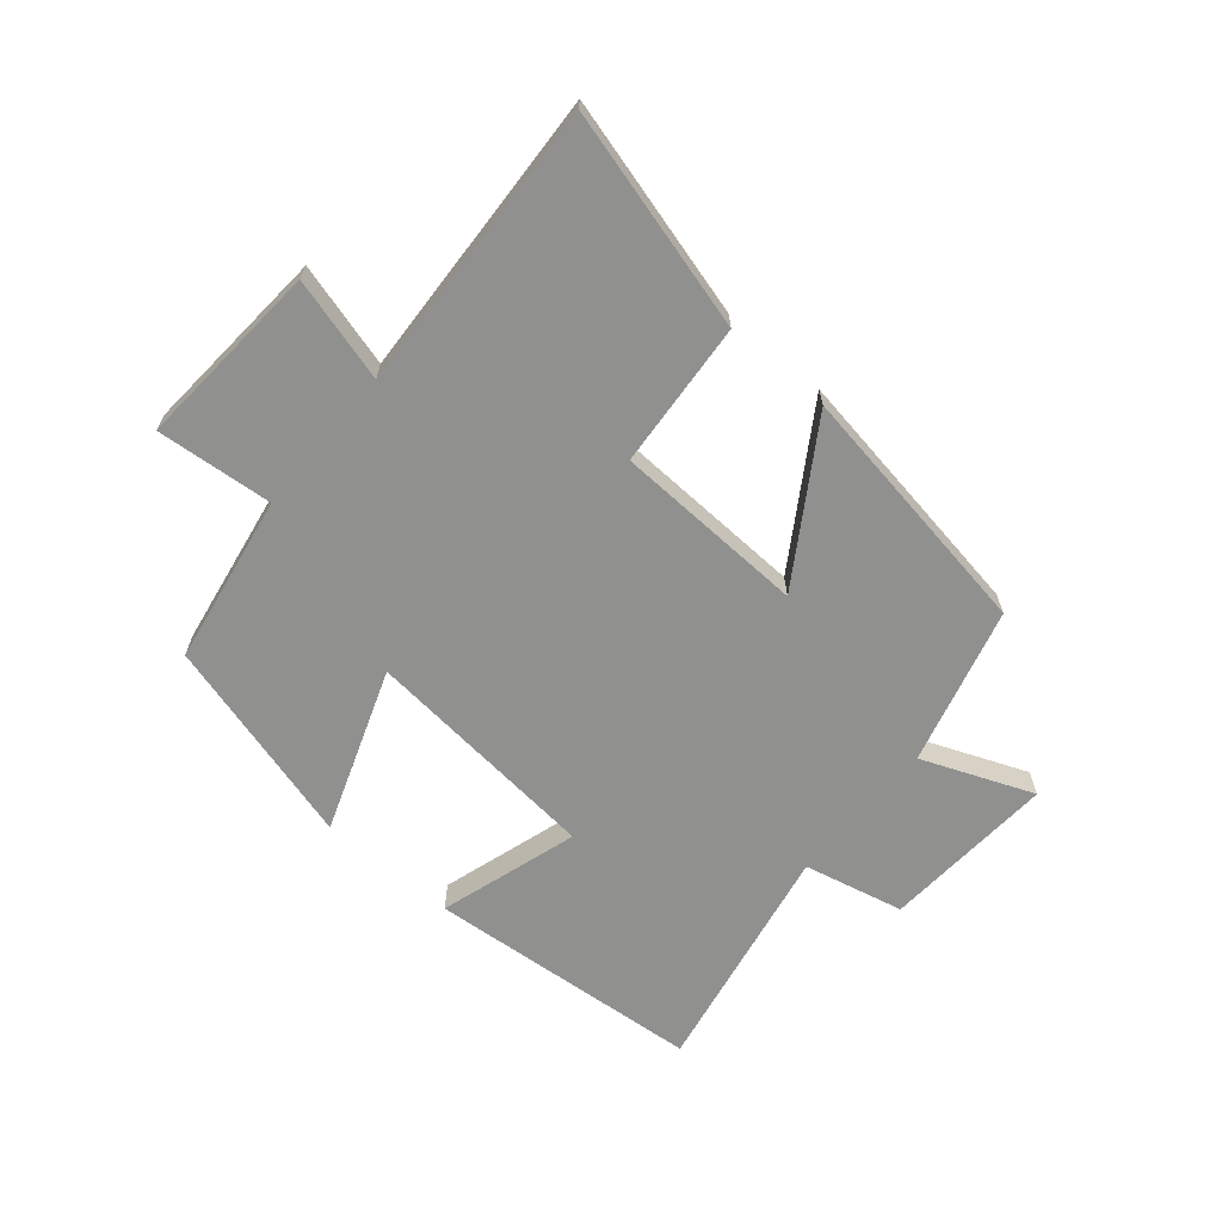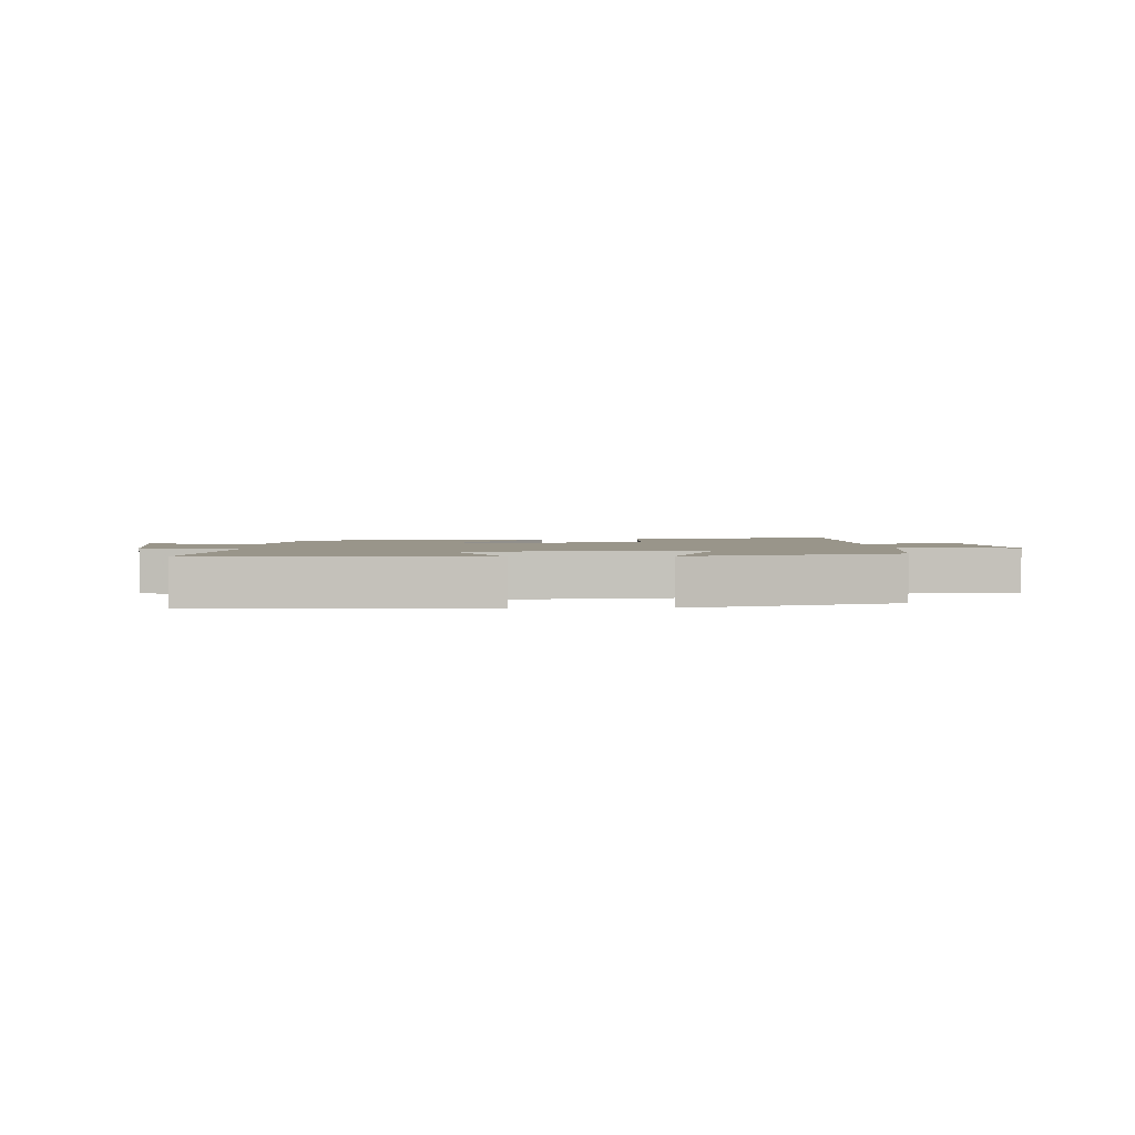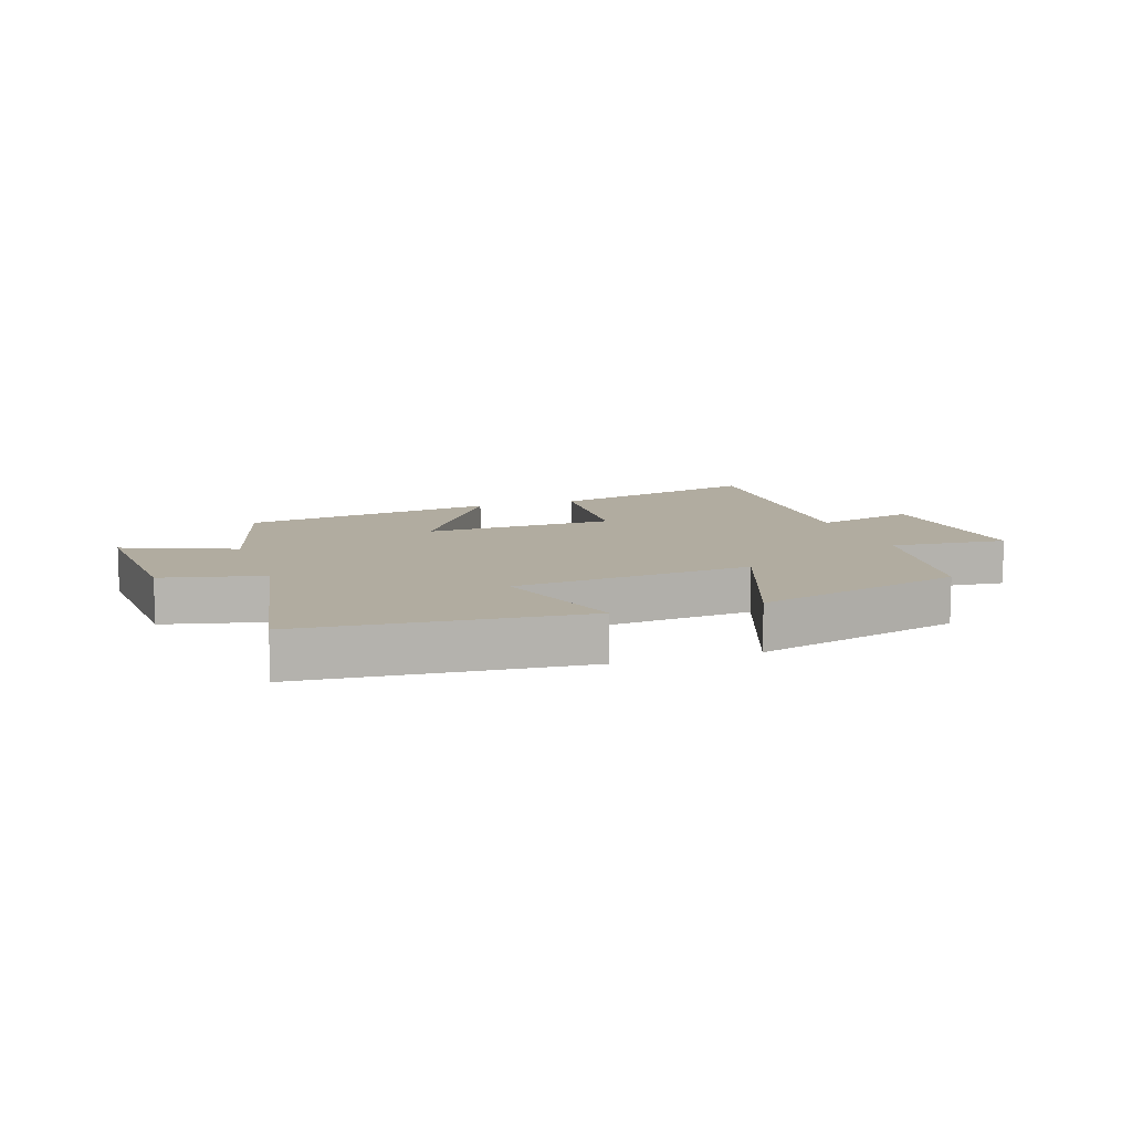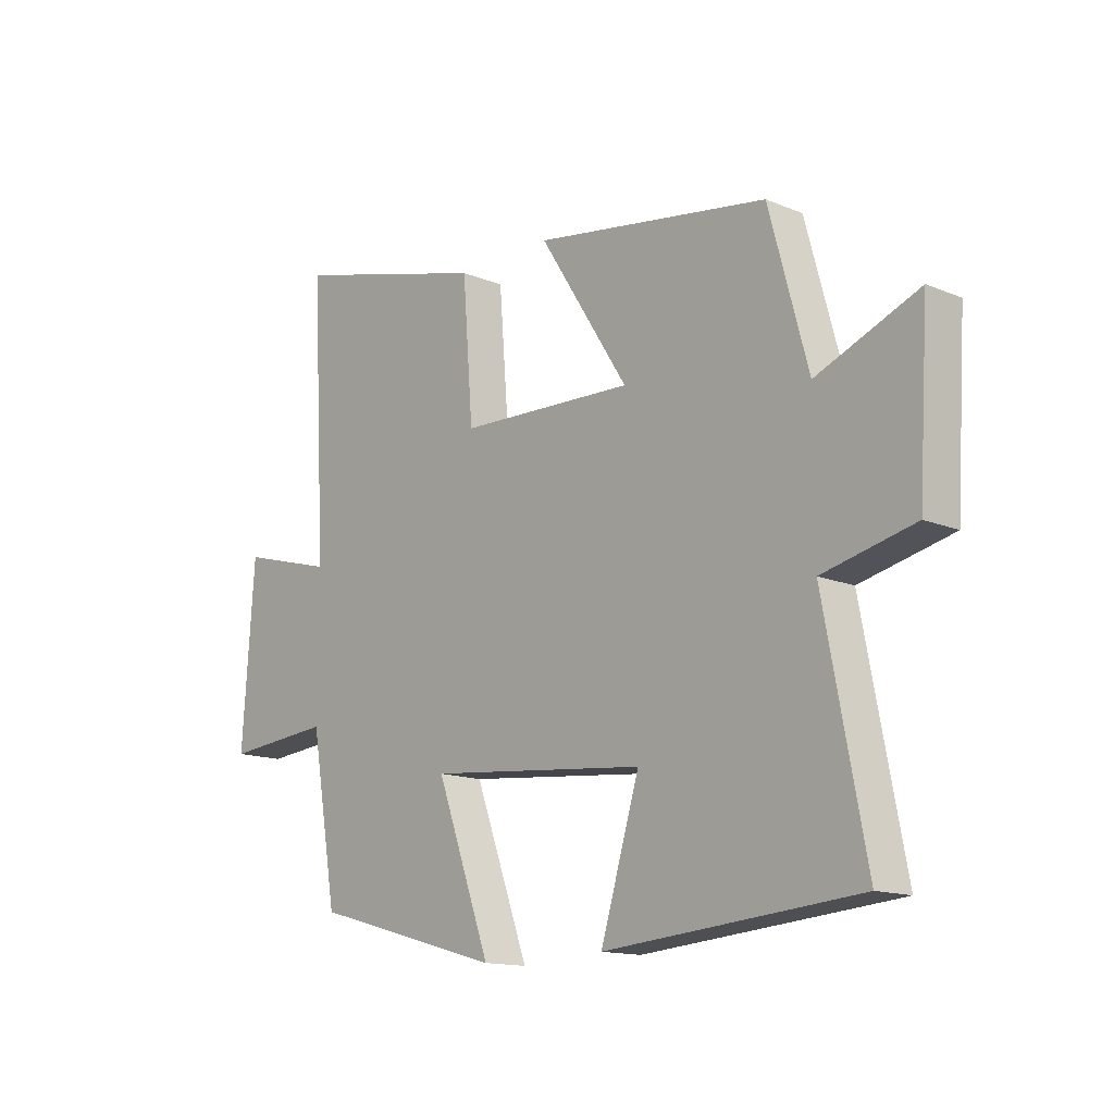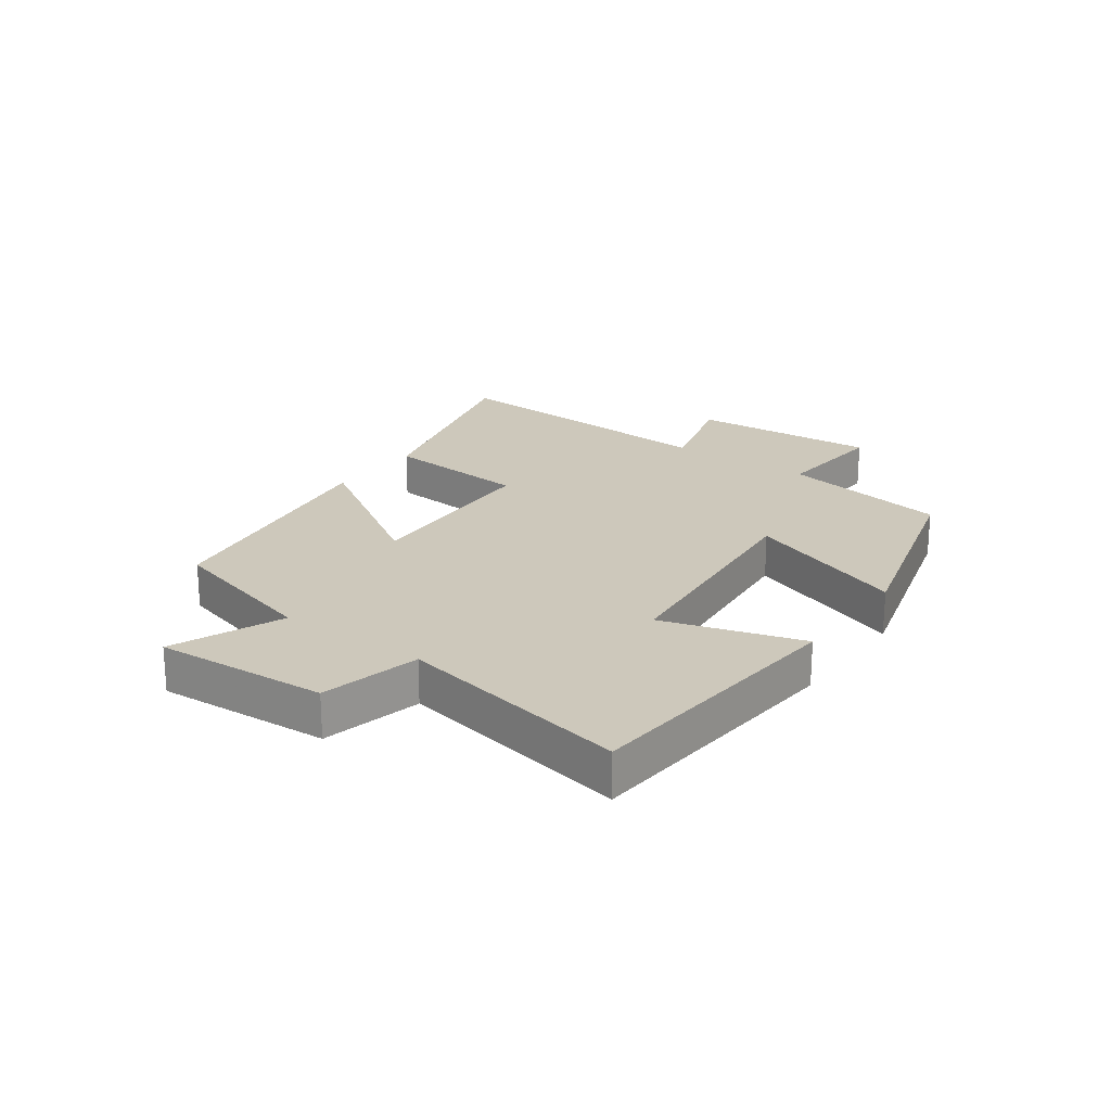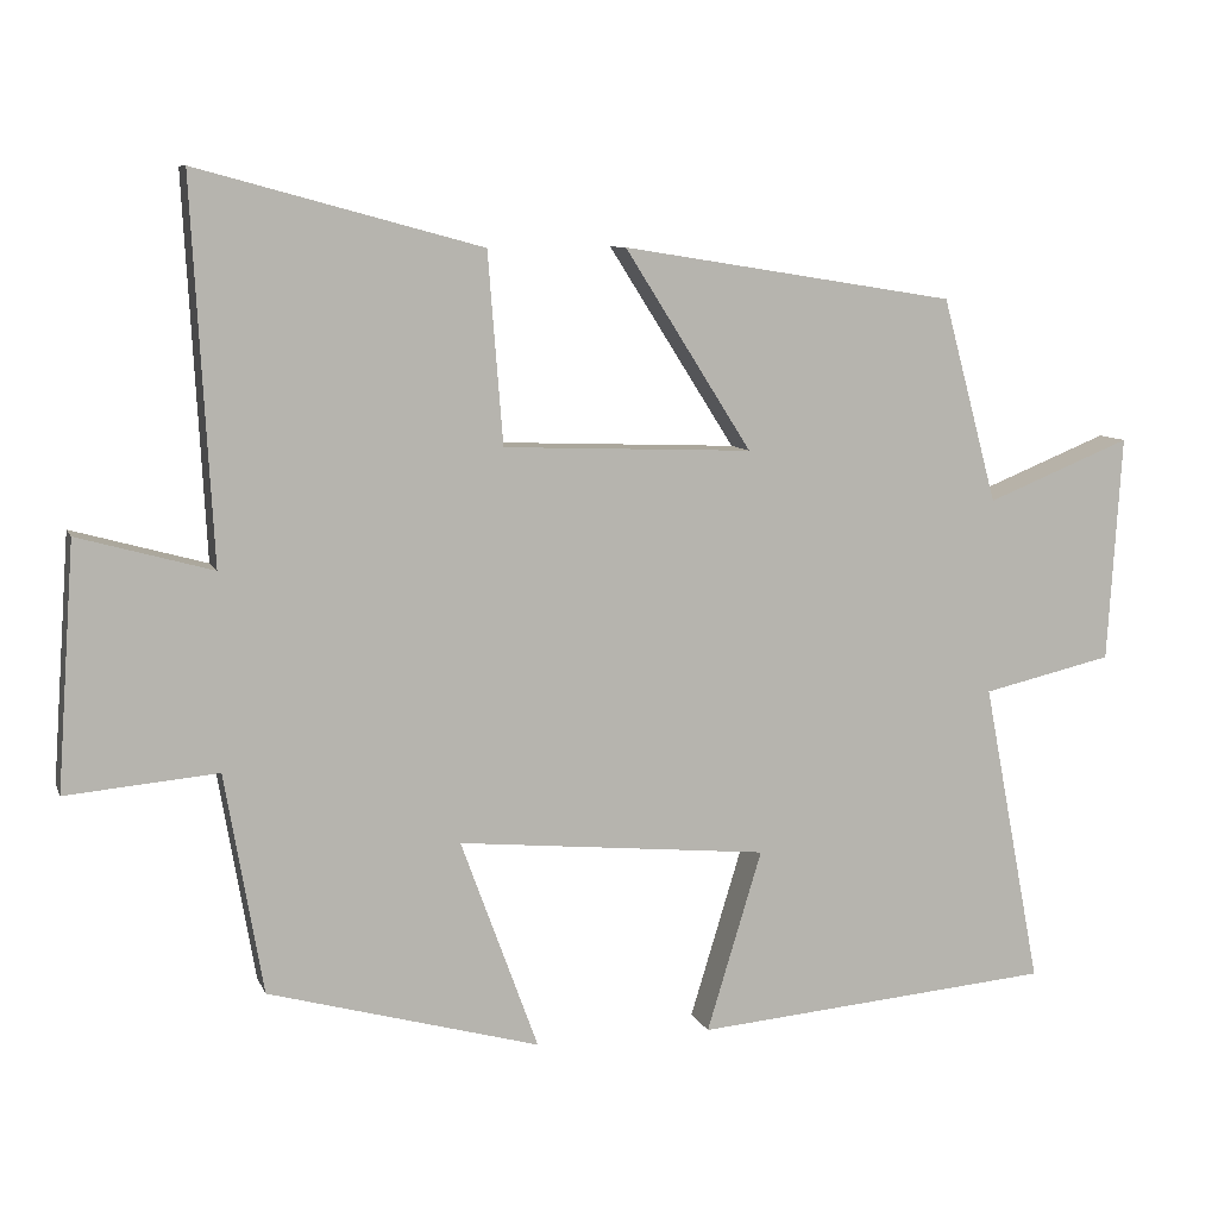
<metadata>
{"format":"obj","ext":"obj","renderer":"f3d","projection":"perspective","resolution":1024,"background":"white","views":[{"elev":-65.5,"azim":-40.3,"up":"+Y"},{"elev":2.1,"azim":175.6,"up":"+Y"},{"elev":10.1,"azim":161.4,"up":"+Y"},{"elev":-14.2,"azim":47.7,"up":"+Z"},{"elev":21.9,"azim":125.9,"up":"+Y"},{"elev":8.6,"azim":-15.8,"up":"+Z"}]}
</metadata>
<code>
v 0.574 0.07 -0.461
v 0.118 0.07 -0.5
v 0.188 0.07 -0.27
v -0.206 0.07 -0.232
v -0.108 0.07 -0.5
v -0.452 0.07 -0.405
v -0.5 0.07 -0.126
v -0.692 0.07 -0.143
v -0.67 0.07 0.167
v -0.5 0.07 0.12
v -0.526 0.07 0.597
v -0.167 0.07 0.5
v -0.148 0.07 0.259
v 0.168 0.07 0.247
v 0.007 0.07 0.5
v 0.43 0.07 0.433
v 0.5 0.07 0.174
v 0.683 0.07 0.248
v 0.665 0.07 -0.038
v 0.5 0.07 -0.076
v 0.574 0 -0.461
v 0.118 0 -0.5
v 0.188 0 -0.27
v -0.206 0 -0.232
v -0.108 0 -0.5
v -0.452 0 -0.405
v -0.5 0 -0.126
v -0.692 0 -0.143
v -0.67 0 0.167
v -0.5 0 0.12
v -0.526 0 0.597
v -0.167 0 0.5
v -0.148 0 0.259
v 0.168 0 0.247
v 0.007 0 0.5
v 0.43 0 0.433
v 0.5 0 0.174
v 0.683 0 0.248
v 0.665 0 -0.038
v 0.5 0 -0.076
f 17 18 19 20
f 16 17 20
f 15 16 20
f 14 15 20
f 13 14 20 1
f 10 11 12 13
f 10 13 1
f 7 8 9 10
f 6 7 10
f 5 6 10
f 4 5 10
f 3 4 10
f 3 10 1
f 1 2 3
f 40 39 38 37
f 40 37 36
f 40 36 35
f 40 35 34
f 21 40 34 33
f 33 32 31 30
f 21 33 30
f 30 29 28 27
f 30 27 26
f 30 26 25
f 30 25 24
f 30 24 23
f 21 30 23
f 23 22 21
f 1 21 22 2
f 2 22 23 3
f 3 23 24 4
f 4 24 25 5
f 5 25 26 6
f 6 26 27 7
f 7 27 28 8
f 8 28 29 9
f 9 29 30 10
f 10 30 31 11
f 11 31 32 12
f 12 32 33 13
f 13 33 34 14
f 14 34 35 15
f 15 35 36 16
f 16 36 37 17
f 17 37 38 18
f 18 38 39 19
f 19 39 40 20
f 20 40 21 1

</code>
